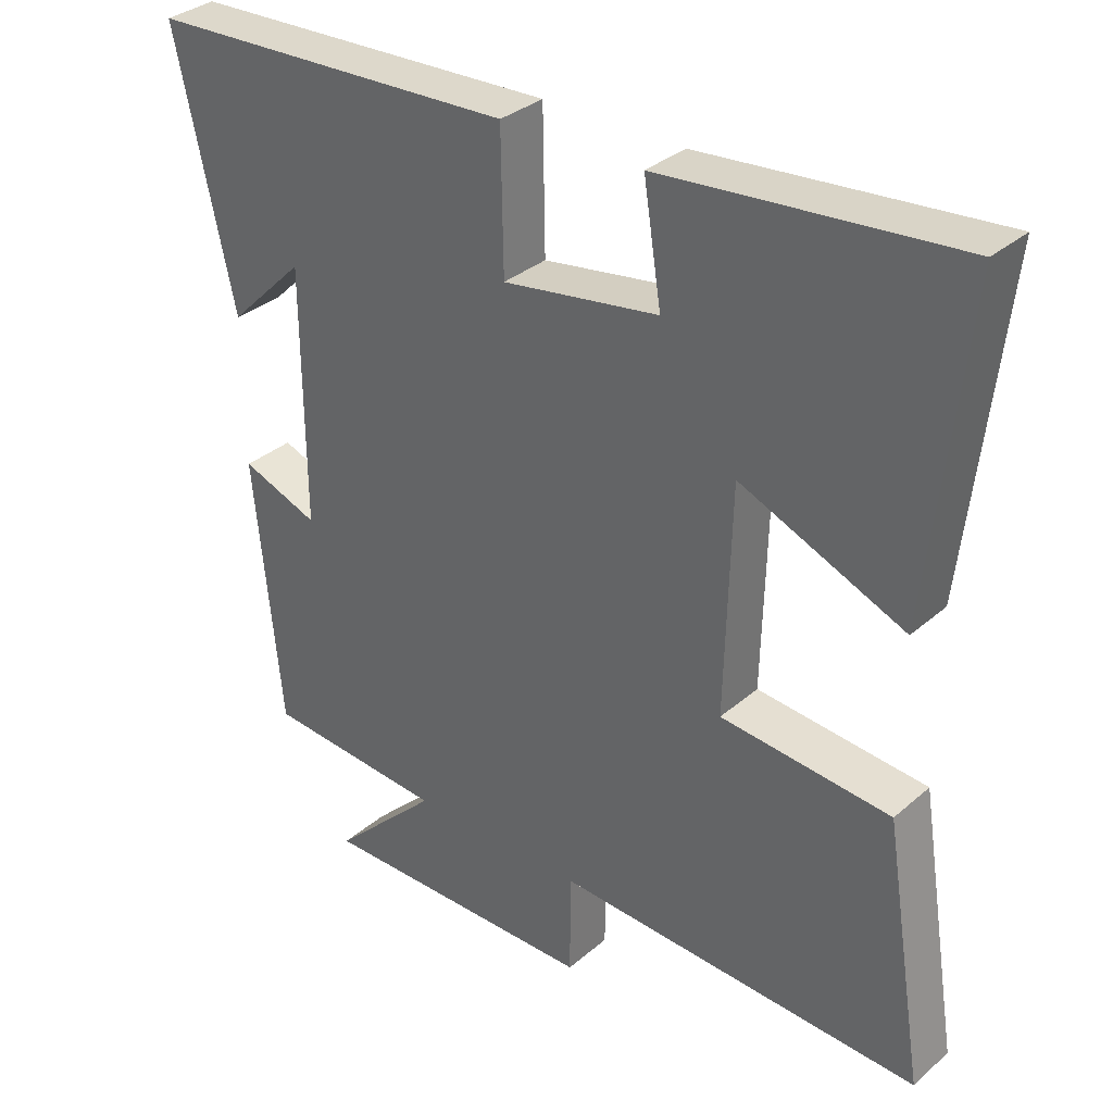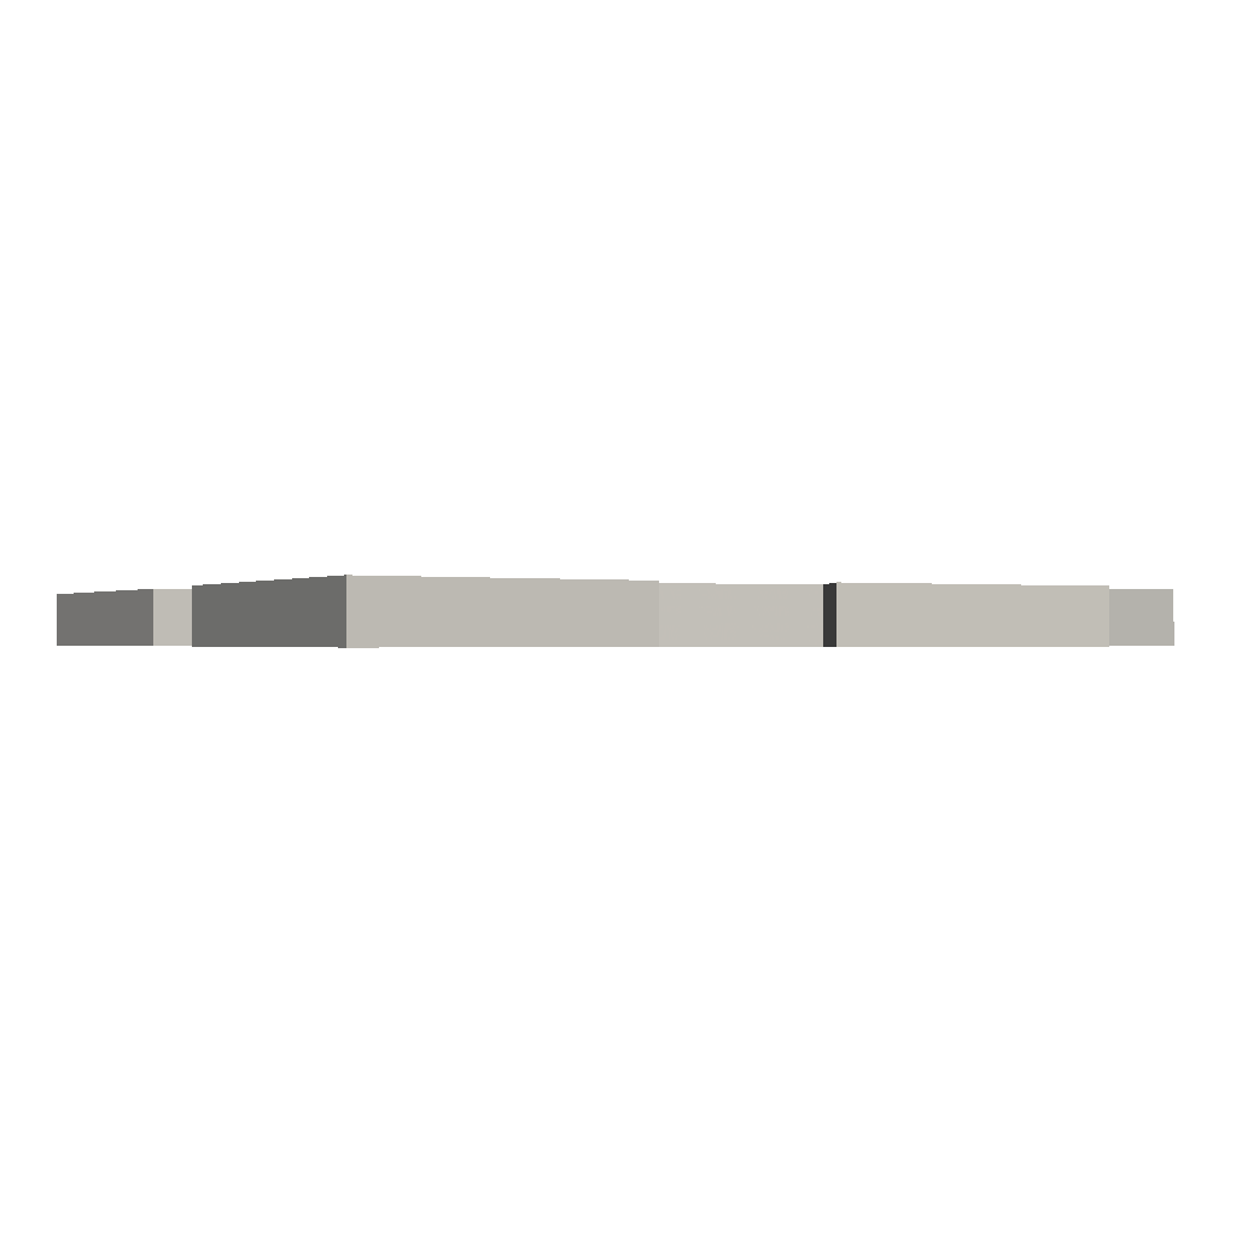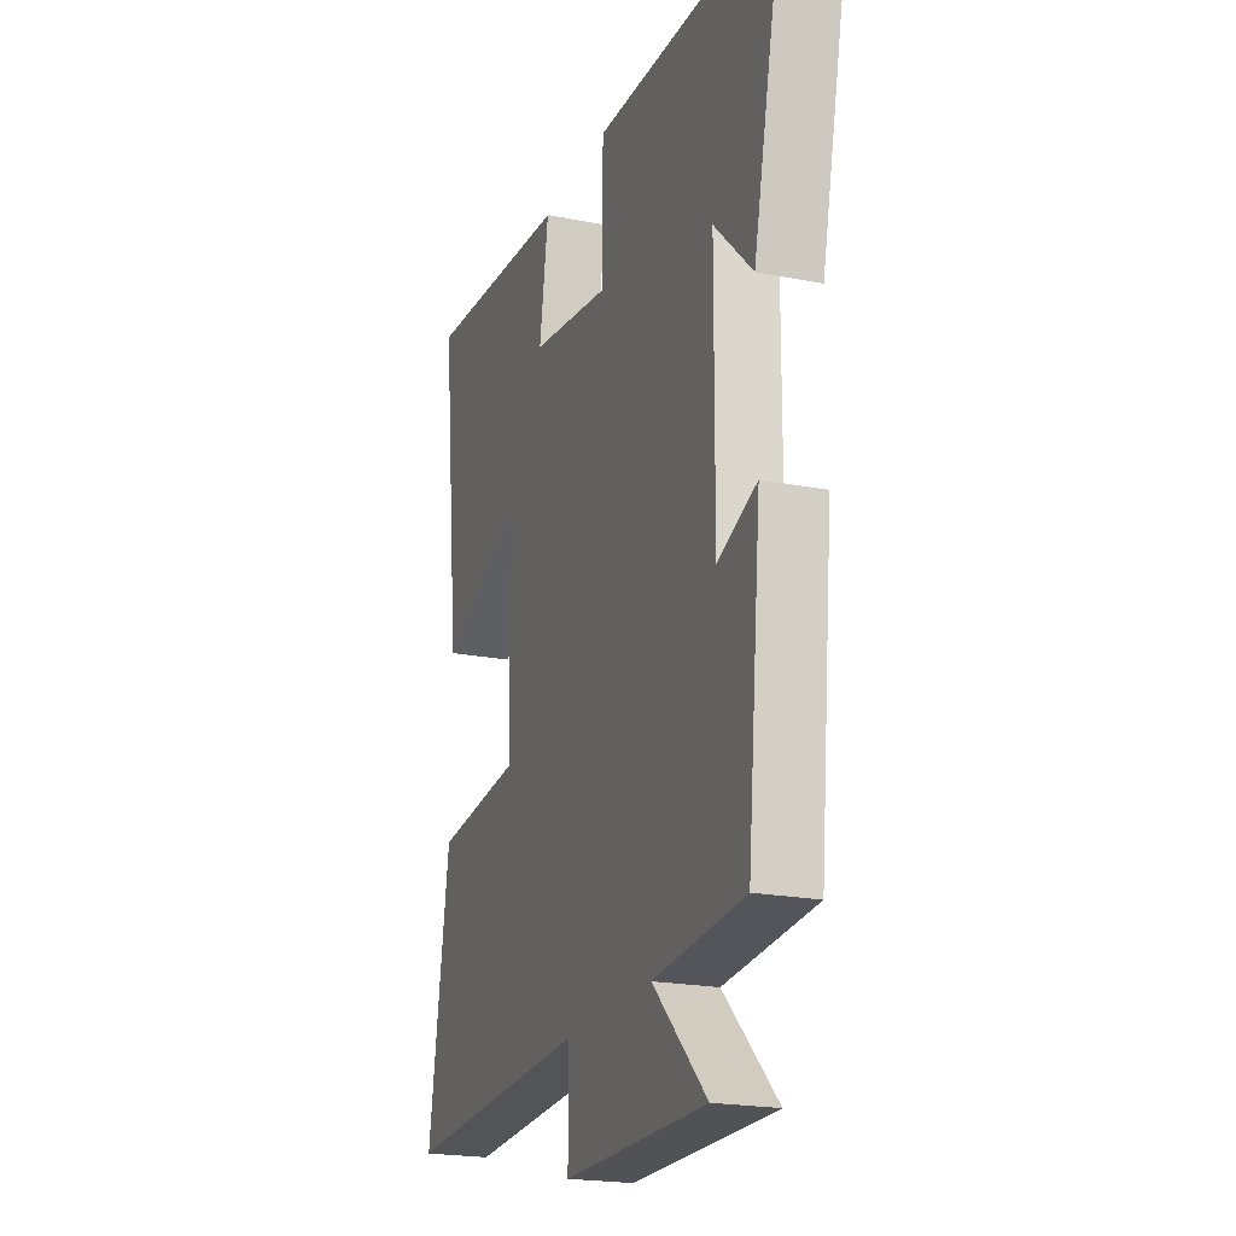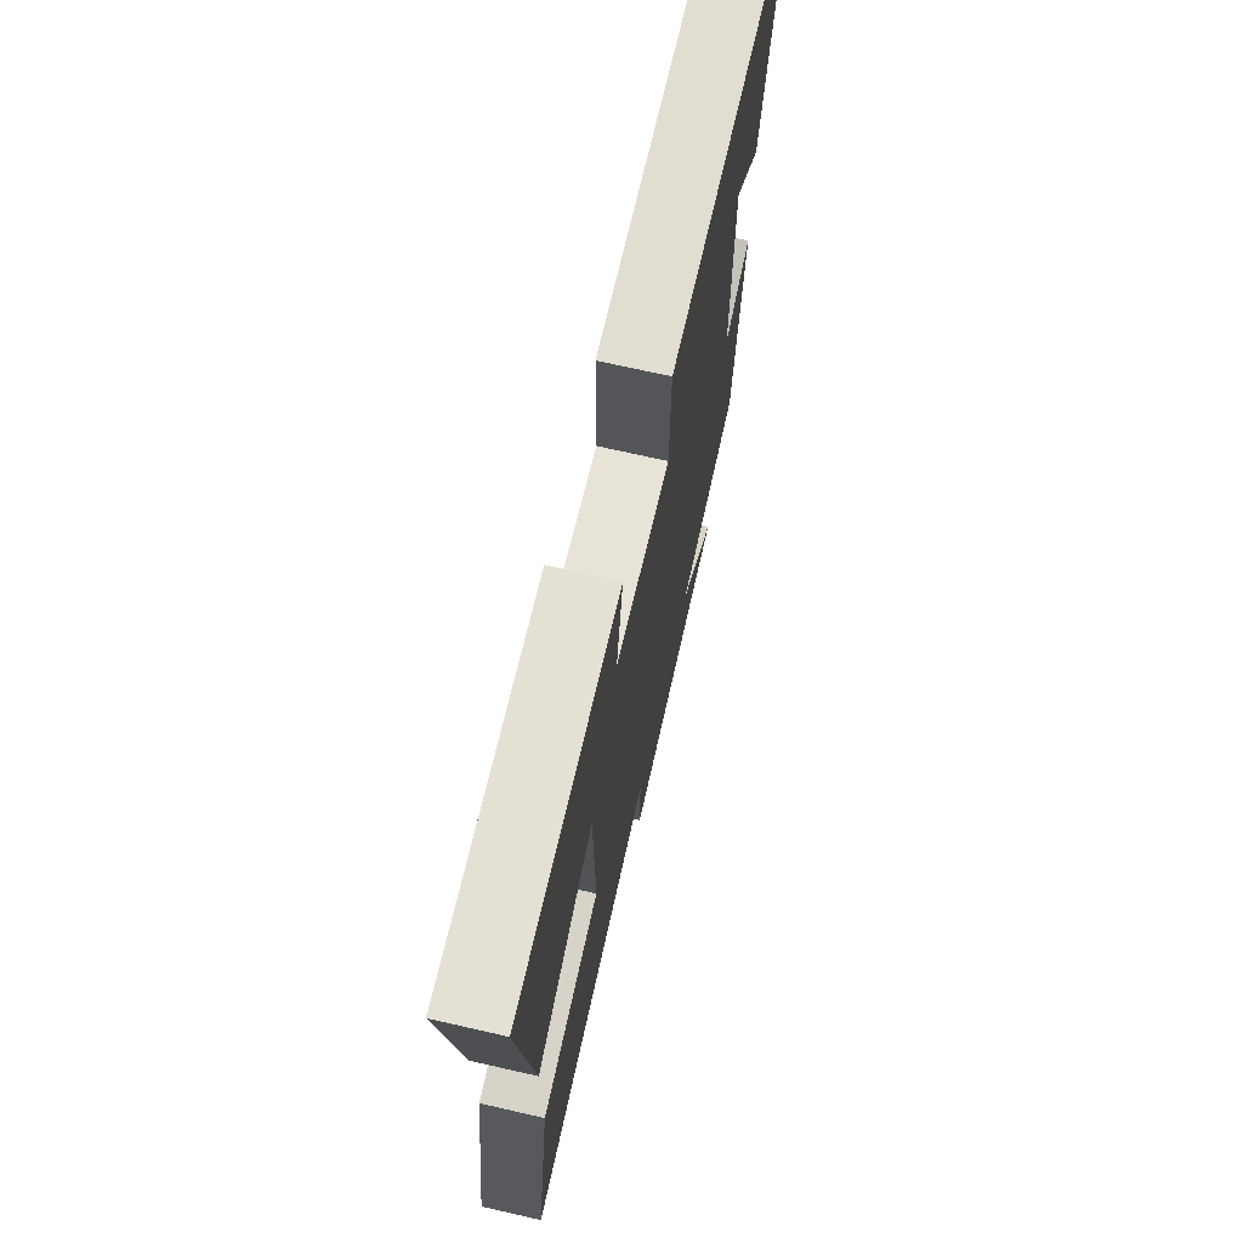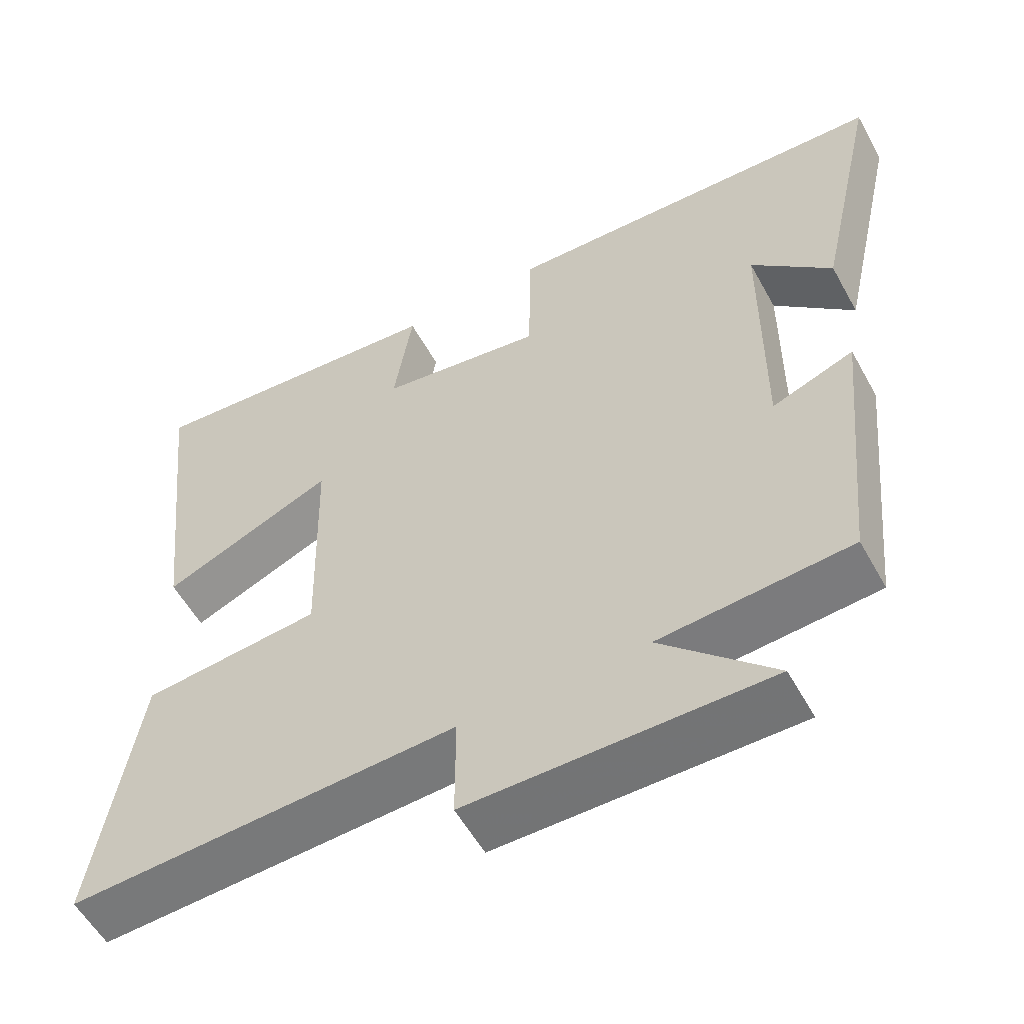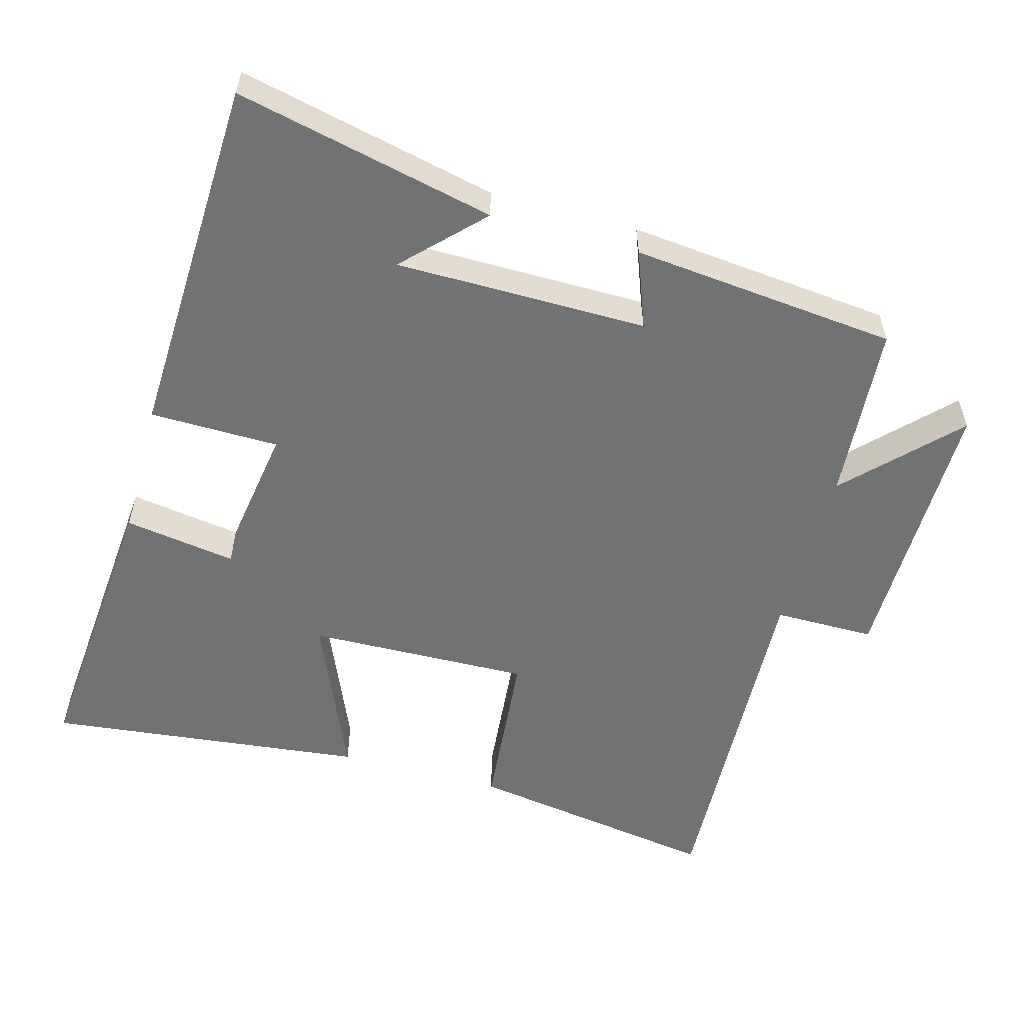
<metadata>
{"format":"obj","ext":"obj","renderer":"f3d","projection":"perspective","resolution":1024,"background":"white","views":[{"elev":33.1,"azim":-139.6,"up":"+Z"},{"elev":-0.5,"azim":66.5,"up":"+Y"},{"elev":-21.1,"azim":70.7,"up":"+Z"},{"elev":71.2,"azim":-77.2,"up":"+Z"},{"elev":-56.2,"azim":28.7,"up":"+Z"},{"elev":-55.6,"azim":74.6,"up":"+Y"}]}
</metadata>
<code>
v 0.583 0.07 0.479
v 0.5 0.07 0.11
v 0.393 0.07 0.215
v 0.391 0.07 -0.143
v 0.5 0.07 -0.102
v 0.462 0.07 -0.481
v 0.208 0.07 -0.5
v 0.358 0.07 -0.646
v -0.04 0.07 -0.644
v -0.04 0.07 -0.5
v -0.558 0.07 -0.524
v -0.5 0.07 -0.161
v -0.261 0.07 -0.139
v -0.269 0.07 0.179
v -0.5 0.07 0.081
v -0.551 0.07 0.536
v -0.136 0.07 0.5
v -0.161 0.07 0.34
v 0.059 0.07 0.306
v 0.062 0.07 0.5
v 0.583 0 0.479
v 0.5 0 0.11
v 0.393 0 0.215
v 0.391 0 -0.143
v 0.5 0 -0.102
v 0.462 0 -0.481
v 0.208 0 -0.5
v 0.358 0 -0.646
v -0.04 0 -0.644
v -0.04 0 -0.5
v -0.558 0 -0.524
v -0.5 0 -0.161
v -0.261 0 -0.139
v -0.269 0 0.179
v -0.5 0 0.081
v -0.551 0 0.536
v -0.136 0 0.5
v -0.161 0 0.34
v 0.059 0 0.306
v 0.062 0 0.5
f 19 20 1
f 15 16 17 18
f 14 15 18
f 13 14 18 19
f 10 11 12 13
f 10 13 19
f 7 8 9 10
f 4 5 6 7
f 3 4 7 10
f 1 2 3
f 19 1 3
f 3 10 19
f 21 40 39
f 38 37 36 35
f 38 35 34
f 39 38 34 33
f 33 32 31 30
f 39 33 30
f 30 29 28 27
f 27 26 25 24
f 30 27 24 23
f 23 22 21
f 23 21 39
f 39 30 23
f 1 21 22 2
f 2 22 23 3
f 3 23 24 4
f 4 24 25 5
f 5 25 26 6
f 6 26 27 7
f 7 27 28 8
f 8 28 29 9
f 9 29 30 10
f 10 30 31 11
f 11 31 32 12
f 12 32 33 13
f 13 33 34 14
f 14 34 35 15
f 15 35 36 16
f 16 36 37 17
f 17 37 38 18
f 18 38 39 19
f 19 39 40 20
f 20 40 21 1

</code>
